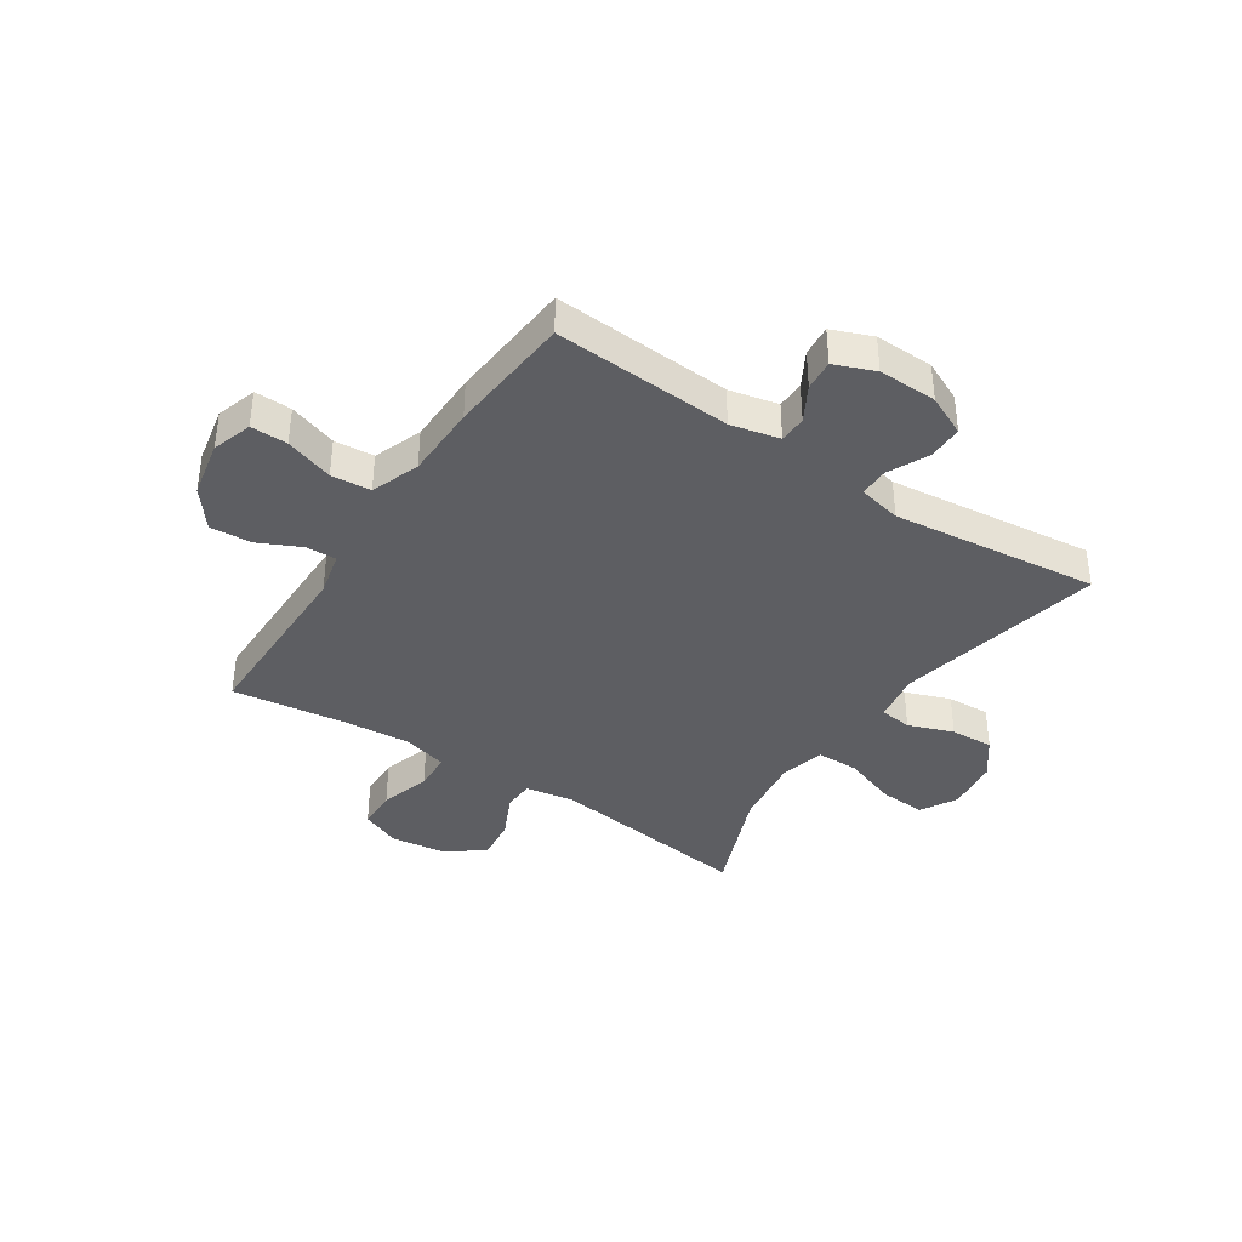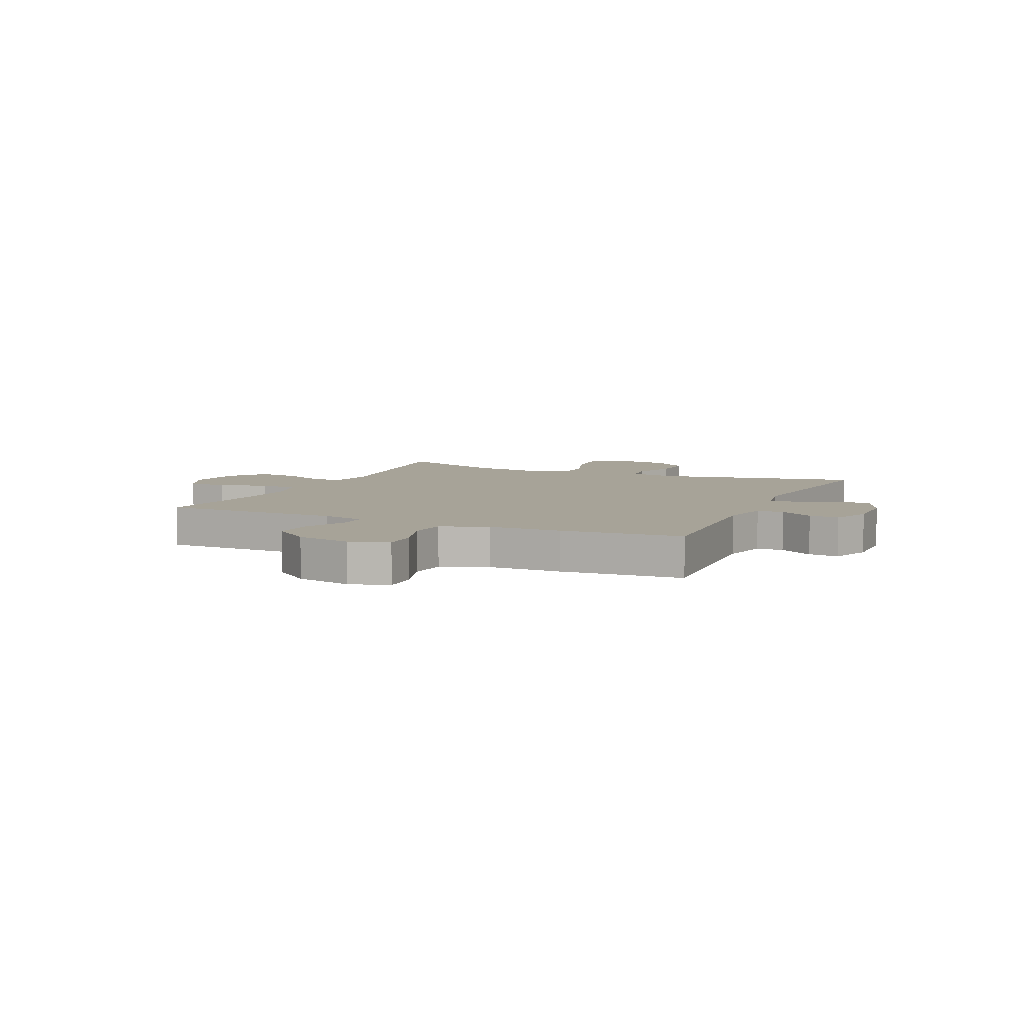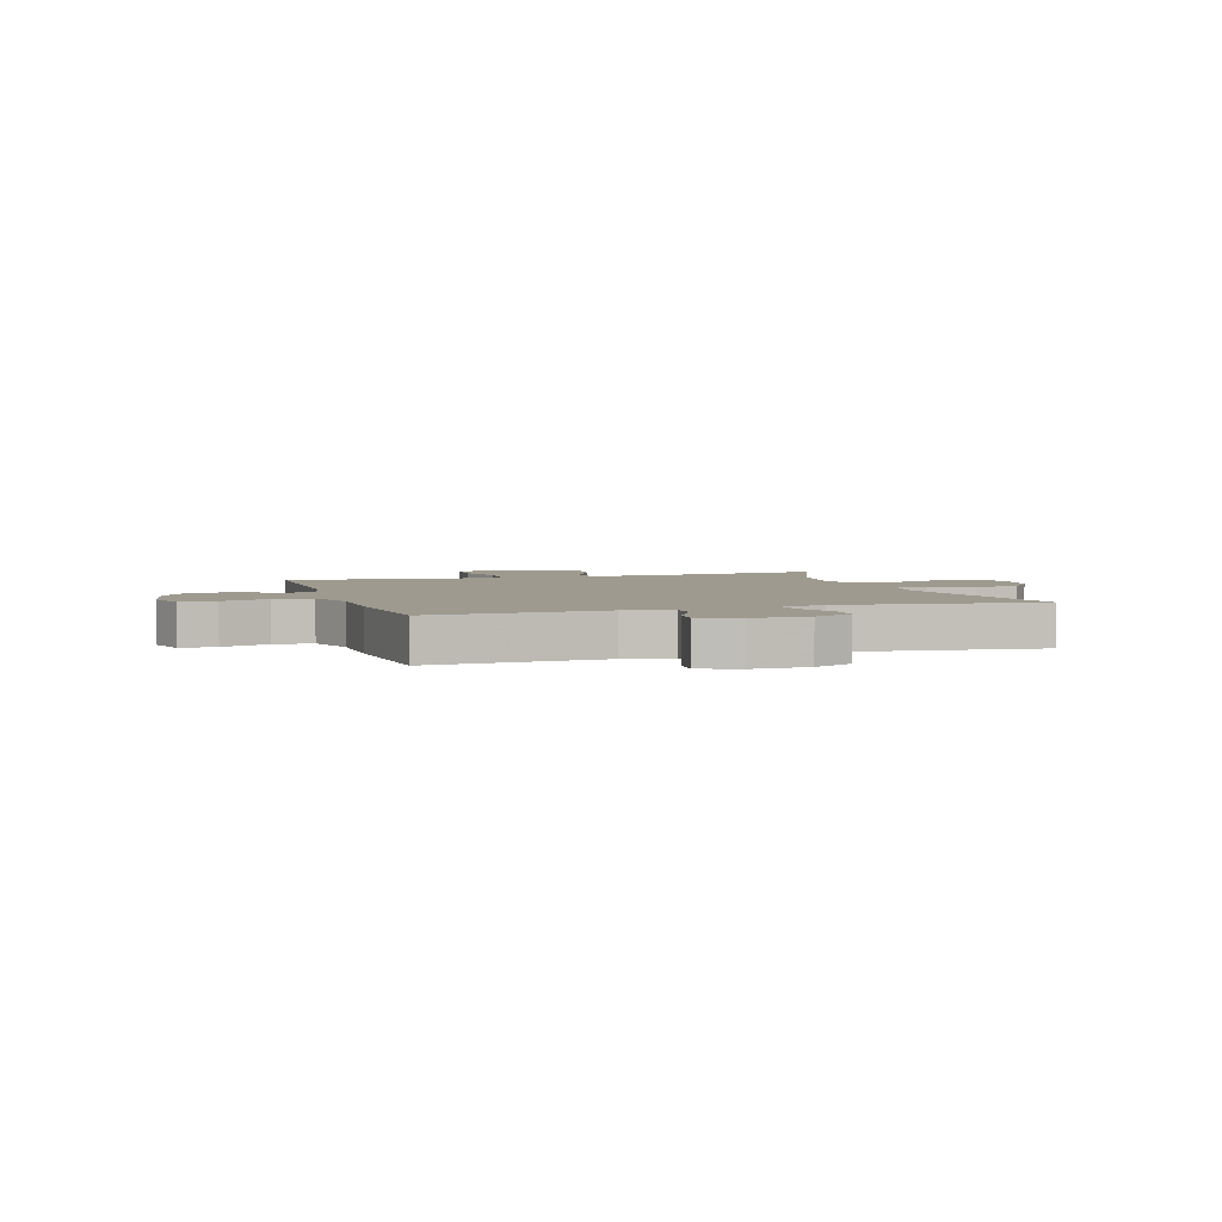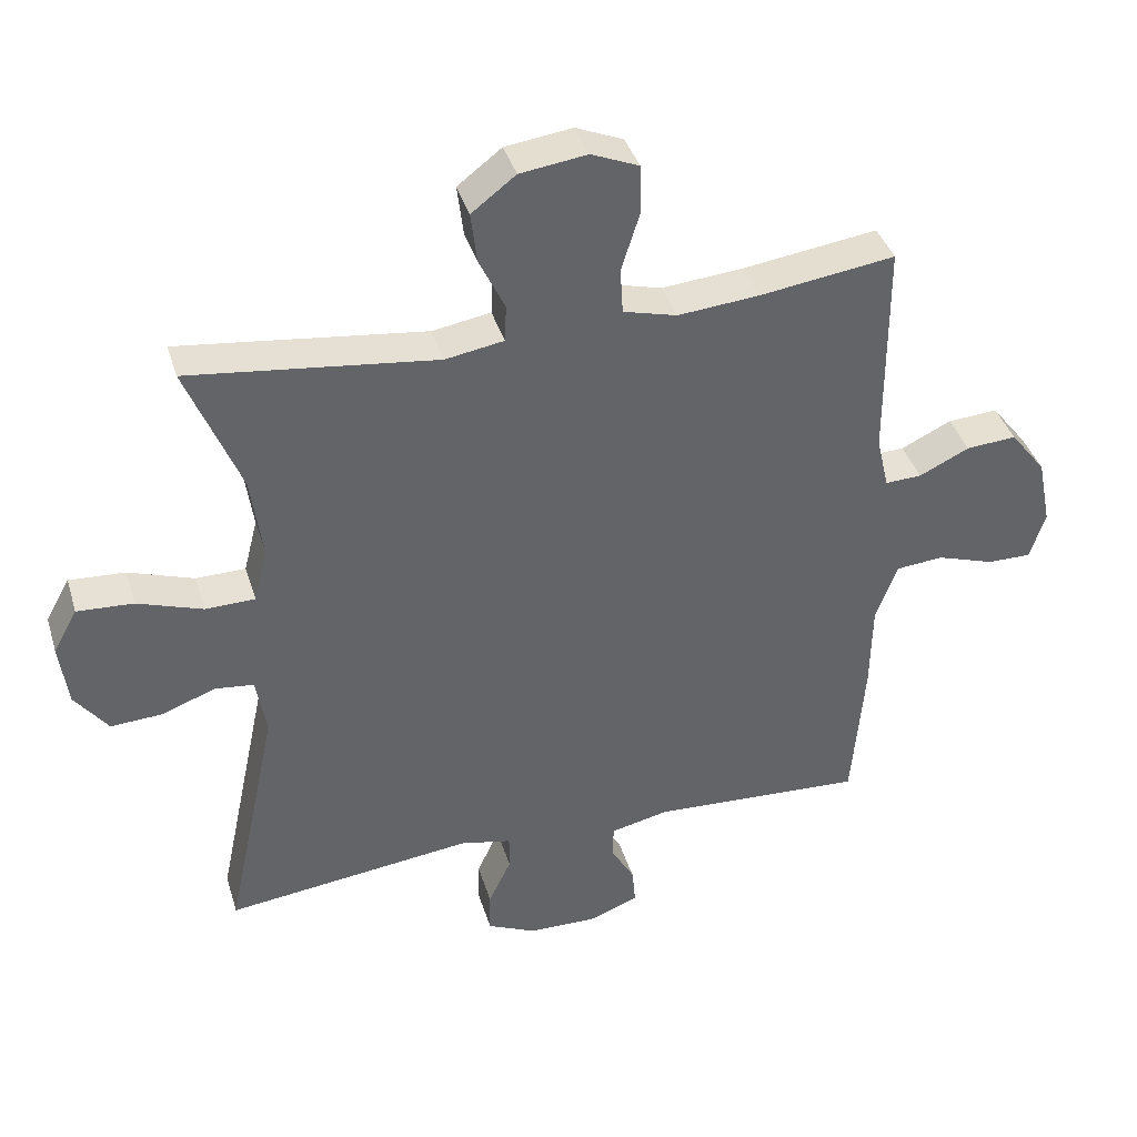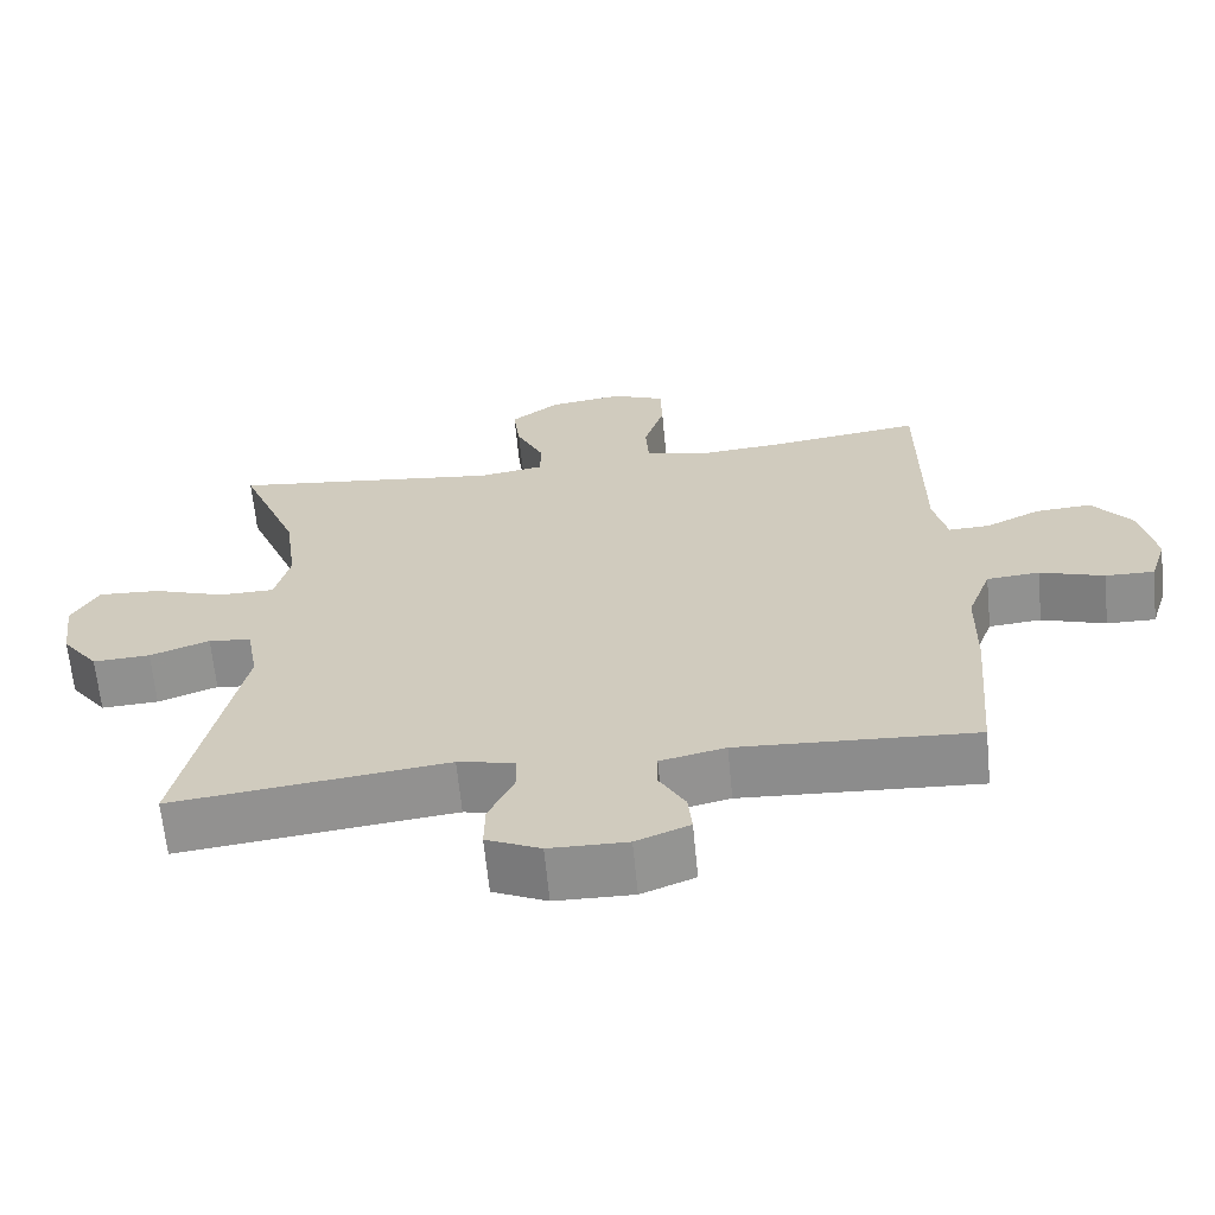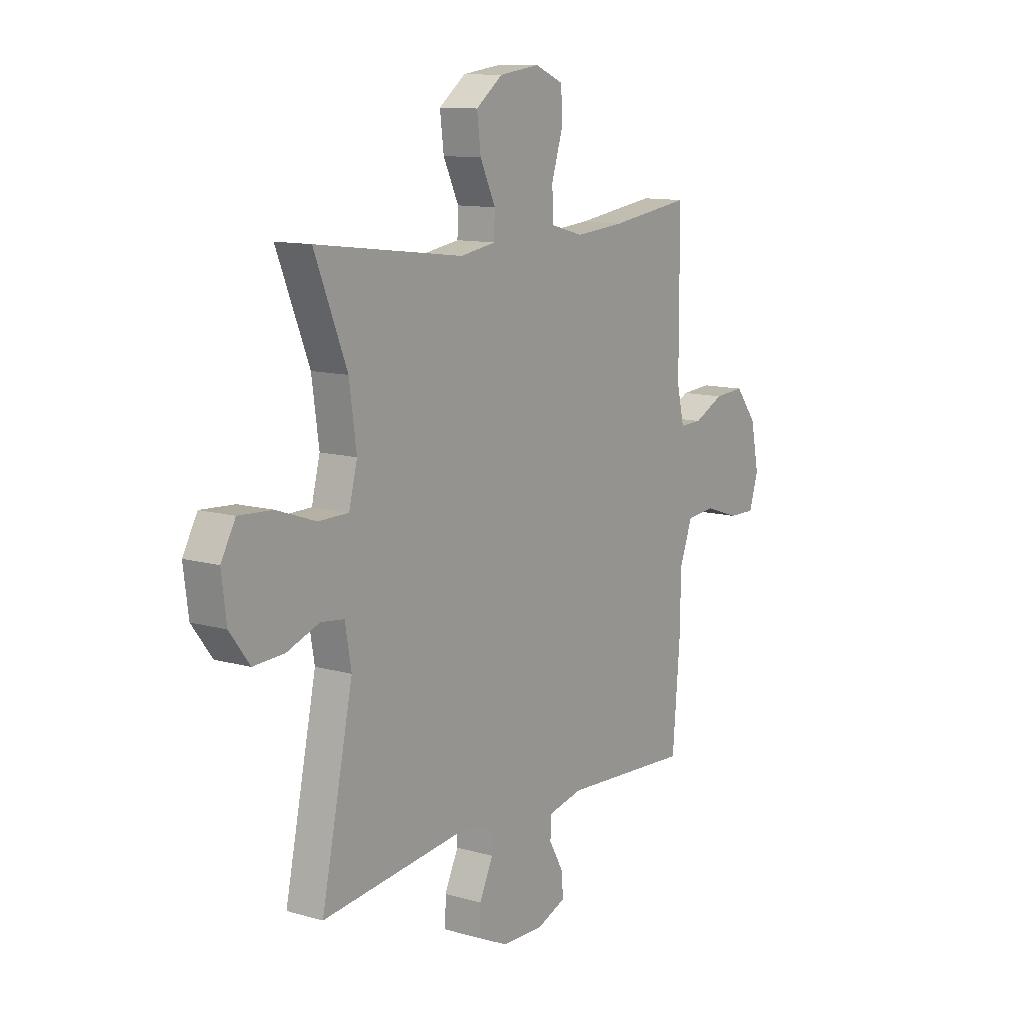
<metadata>
{"format":"obj","ext":"obj","renderer":"f3d","projection":"perspective","resolution":1024,"background":"white","views":[{"elev":-38.6,"azim":146.4,"up":"+Y"},{"elev":6.8,"azim":114.4,"up":"+Y"},{"elev":3.7,"azim":162.5,"up":"+Y"},{"elev":39.4,"azim":-16.5,"up":"+Z"},{"elev":-65.0,"azim":5.6,"up":"+Z"},{"elev":11.5,"azim":-55.2,"up":"+Z"}]}
</metadata>
<code>
v 0.5 0.07 -0.5
v 0.19 0.07 -0.482
v 0.105 0.07 -0.501
v 0.104 0.07 -0.549
v 0.138 0.07 -0.609
v 0.143 0.07 -0.663
v 0.073 0.07 -0.691
v -0.029 0.07 -0.689
v -0.1 0.07 -0.656
v -0.099 0.07 -0.595
v -0.066 0.07 -0.525
v -0.066 0.07 -0.474
v -0.141 0.07 -0.458
v -0.5 0.07 -0.5
v -0.424 0.07 -0.139
v -0.439 0.07 -0.053
v -0.495 0.07 -0.046
v -0.573 0.07 -0.075
v -0.648 0.07 -0.079
v -0.696 0.07 -0.015
v -0.708 0.07 0.078
v -0.673 0.07 0.141
v -0.592 0.07 0.136
v -0.497 0.07 0.103
v -0.425 0.07 0.104
v -0.405 0.07 0.183
v -0.422 0.07 0.306
v -0.5 0.07 0.5
v -0.143 0.07 0.455
v -0.058 0.07 0.469
v -0.056 0.07 0.523
v -0.093 0.07 0.601
v -0.102 0.07 0.675
v -0.038 0.07 0.724
v 0.059 0.07 0.737
v 0.128 0.07 0.708
v 0.13 0.07 0.637
v 0.103 0.07 0.551
v 0.107 0.07 0.484
v 0.185 0.07 0.463
v 0.303 0.07 0.473
v 0.5 0.07 0.5
v 0.501 0.07 0.179
v 0.519 0.07 0.102
v 0.572 0.07 0.104
v 0.645 0.07 0.139
v 0.718 0.07 0.144
v 0.77 0.07 0.077
v 0.79 0.07 -0.022
v 0.768 0.07 -0.092
v 0.704 0.07 -0.091
v 0.62 0.07 -0.063
v 0.551 0.07 -0.069
v 0.52 0.07 -0.153
v 0.518 0.07 -0.282
v 0.5 0 -0.5
v 0.19 0 -0.482
v 0.105 0 -0.501
v 0.104 0 -0.549
v 0.138 0 -0.609
v 0.143 0 -0.663
v 0.073 0 -0.691
v -0.029 0 -0.689
v -0.1 0 -0.656
v -0.099 0 -0.595
v -0.066 0 -0.525
v -0.066 0 -0.474
v -0.141 0 -0.458
v -0.5 0 -0.5
v -0.424 0 -0.139
v -0.439 0 -0.053
v -0.495 0 -0.046
v -0.573 0 -0.075
v -0.648 0 -0.079
v -0.696 0 -0.015
v -0.708 0 0.078
v -0.673 0 0.141
v -0.592 0 0.136
v -0.497 0 0.103
v -0.425 0 0.104
v -0.405 0 0.183
v -0.422 0 0.306
v -0.5 0 0.5
v -0.143 0 0.455
v -0.058 0 0.469
v -0.056 0 0.523
v -0.093 0 0.601
v -0.102 0 0.675
v -0.038 0 0.724
v 0.059 0 0.737
v 0.128 0 0.708
v 0.13 0 0.637
v 0.103 0 0.551
v 0.107 0 0.484
v 0.185 0 0.463
v 0.303 0 0.473
v 0.5 0 0.5
v 0.501 0 0.179
v 0.519 0 0.102
v 0.572 0 0.104
v 0.645 0 0.139
v 0.718 0 0.144
v 0.77 0 0.077
v 0.79 0 -0.022
v 0.768 0 -0.092
v 0.704 0 -0.091
v 0.62 0 -0.063
v 0.551 0 -0.069
v 0.52 0 -0.153
v 0.518 0 -0.282
f 54 55 1 2
f 53 54 2 3
f 50 51 52
f 49 50 52
f 48 49 52
f 47 48 52
f 46 47 52
f 45 46 52
f 44 45 52 53
f 43 44 53 3
f 41 42 43 3
f 36 37 38
f 35 36 38
f 34 35 38
f 33 34 38
f 32 33 38
f 31 32 38
f 30 31 38 39
f 29 30 39 40
f 27 28 29
f 26 27 29 40
f 22 23 24
f 21 22 24
f 20 21 24
f 19 20 24
f 18 19 24
f 17 18 24
f 16 17 24 25
f 40 41 3
f 26 40 3
f 25 26 3
f 16 25 3
f 15 16 3
f 9 10 11
f 8 9 11
f 7 8 11
f 6 7 11
f 5 6 11
f 4 5 11
f 4 11 12
f 3 4 12
f 15 3 12 13
f 13 14 15
f 57 56 110 109
f 58 57 109 108
f 107 106 105
f 107 105 104
f 107 104 103
f 107 103 102
f 107 102 101
f 107 101 100
f 108 107 100 99
f 58 108 99 98
f 58 98 97 96
f 93 92 91
f 93 91 90
f 93 90 89
f 93 89 88
f 93 88 87
f 93 87 86
f 94 93 86 85
f 95 94 85 84
f 84 83 82
f 95 84 82 81
f 79 78 77
f 79 77 76
f 79 76 75
f 79 75 74
f 79 74 73
f 79 73 72
f 80 79 72 71
f 58 96 95
f 58 95 81
f 58 81 80
f 58 80 71
f 58 71 70
f 66 65 64
f 66 64 63
f 66 63 62
f 66 62 61
f 66 61 60
f 66 60 59
f 67 66 59
f 67 59 58
f 68 67 58 70
f 70 69 68
f 1 56 57 2
f 2 57 58 3
f 3 58 59 4
f 4 59 60 5
f 5 60 61 6
f 6 61 62 7
f 7 62 63 8
f 8 63 64 9
f 9 64 65 10
f 10 65 66 11
f 11 66 67 12
f 12 67 68 13
f 13 68 69 14
f 14 69 70 15
f 15 70 71 16
f 16 71 72 17
f 17 72 73 18
f 18 73 74 19
f 19 74 75 20
f 20 75 76 21
f 21 76 77 22
f 22 77 78 23
f 23 78 79 24
f 24 79 80 25
f 25 80 81 26
f 26 81 82 27
f 27 82 83 28
f 28 83 84 29
f 29 84 85 30
f 30 85 86 31
f 31 86 87 32
f 32 87 88 33
f 33 88 89 34
f 34 89 90 35
f 35 90 91 36
f 36 91 92 37
f 37 92 93 38
f 38 93 94 39
f 39 94 95 40
f 40 95 96 41
f 41 96 97 42
f 42 97 98 43
f 43 98 99 44
f 44 99 100 45
f 45 100 101 46
f 46 101 102 47
f 47 102 103 48
f 48 103 104 49
f 49 104 105 50
f 50 105 106 51
f 51 106 107 52
f 52 107 108 53
f 53 108 109 54
f 54 109 110 55
f 55 110 56 1

</code>
